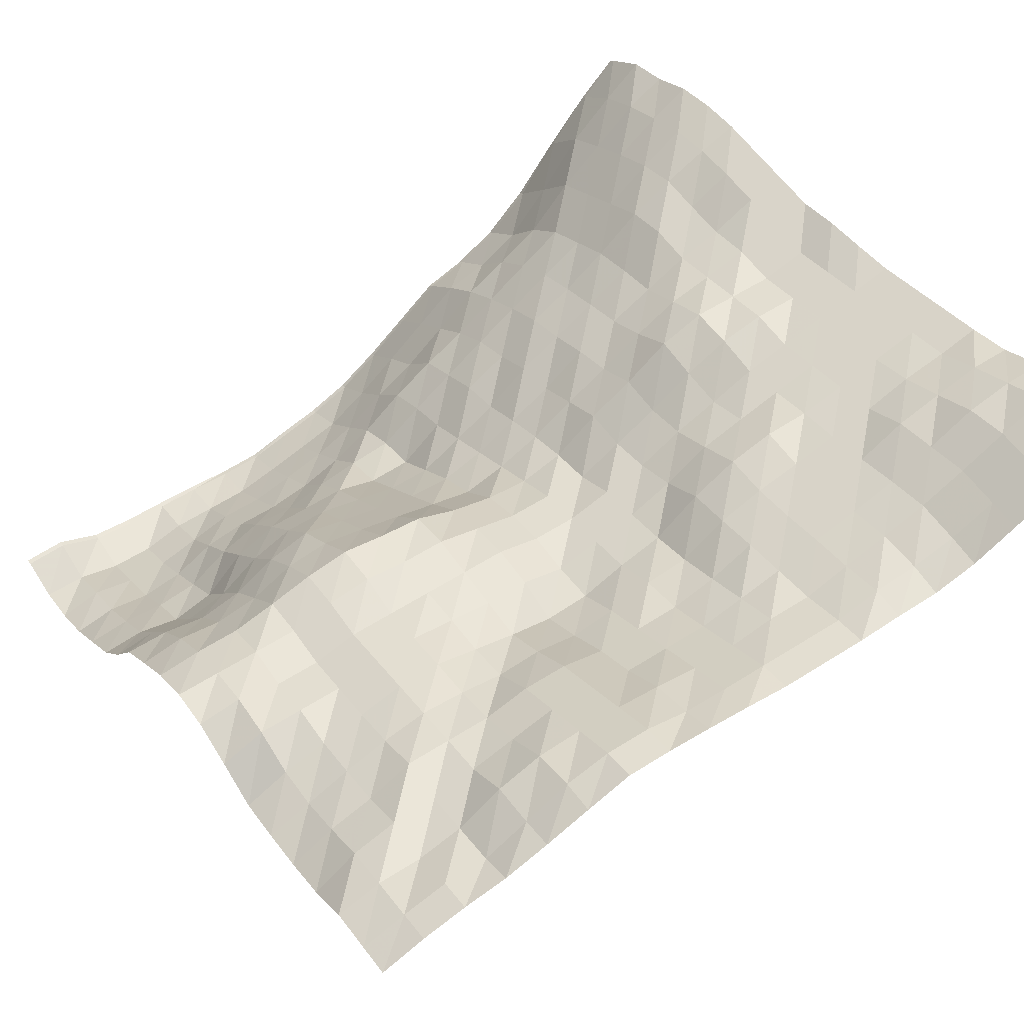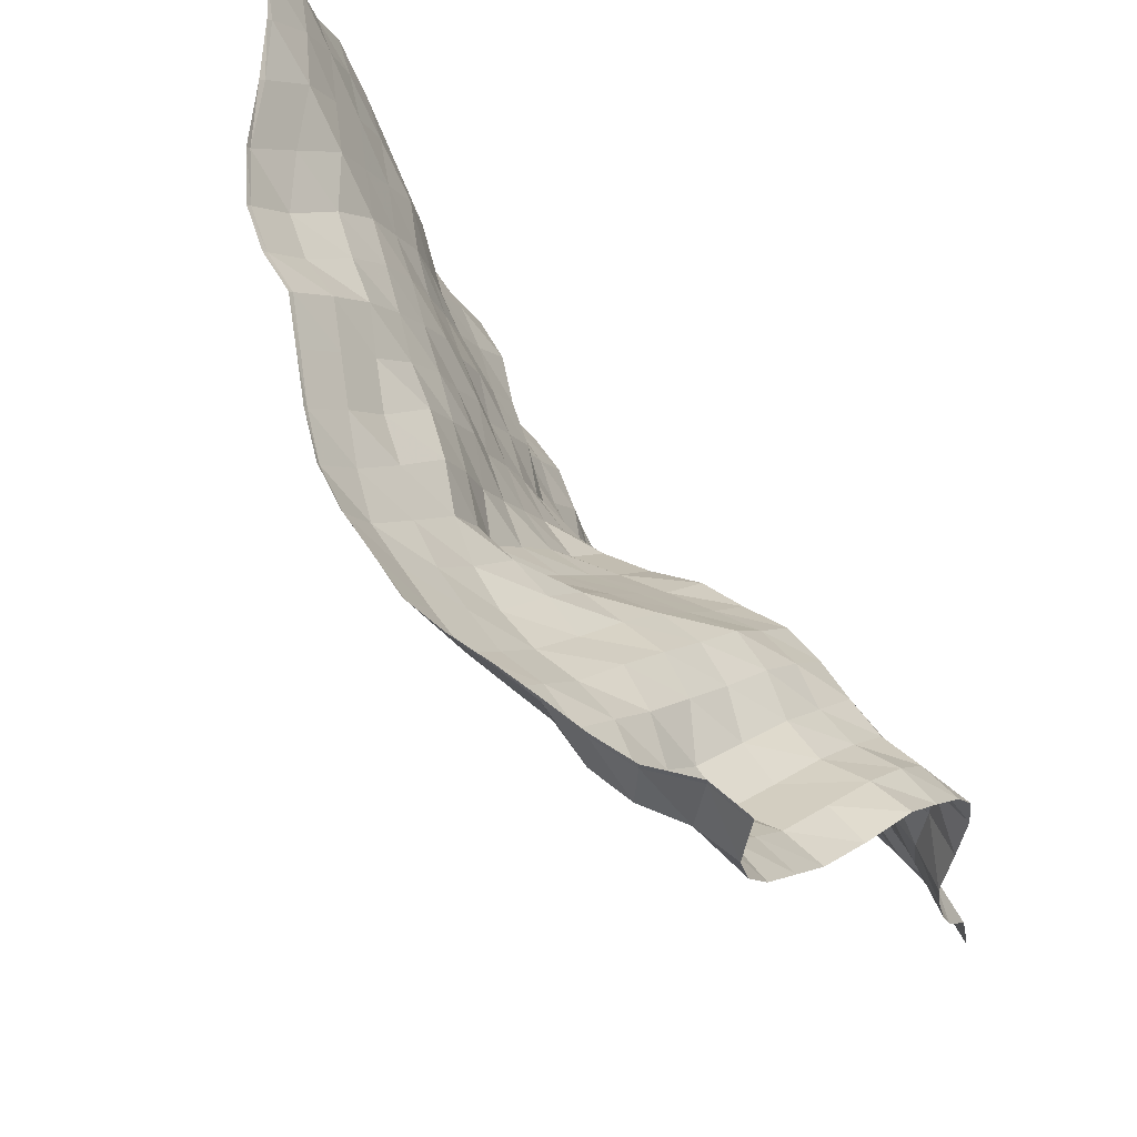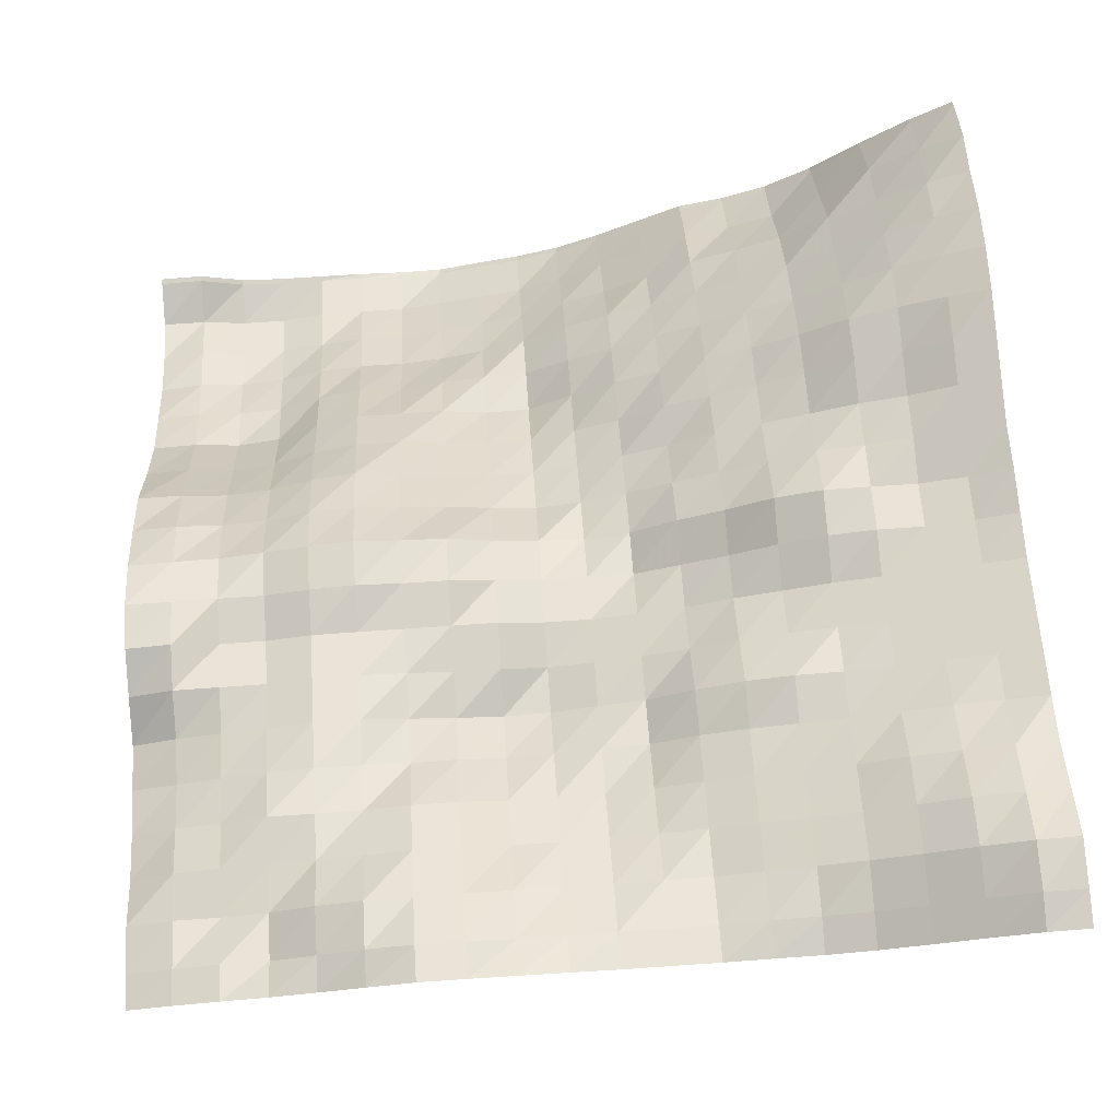
<metadata>
{"format":"obj","ext":"obj","renderer":"f3d","projection":"perspective","resolution":1024,"background":"white","views":[{"elev":56.7,"azim":146.3,"up":"+Y"},{"elev":56.4,"azim":41.1,"up":"+Z"},{"elev":76.8,"azim":176.1,"up":"+Y"}]}
</metadata>
<code>
o terrain_-28_-21_Plane.019
v 16.1 -12.2 15.31
v 16.1 -12.62 13.61
v 16.1 -12.12 11.92
v 16.1 -11.11 10.22
v 16.1 -9.608 8.527
v 16.1 -8.102 6.832
v 16.1 -5.834 5.137
v 16.1 -3.173 3.441
v 16.1 -1.576 1.746
v 16.1 -0.0704 0.05045
v 16.1 0.9335 -1.645
v 16.1 1.185 -3.34
v 16.1 0.6825 -5.036
v 16.1 0.05337 -6.731
v 16.1 0.4316 -8.426
v 16.1 0.9335 -10.12
v 16.1 1.649 -11.82
v 16.1 2.849 -13.51
v 16.1 3.296 -15.21
v -14.42 0.5304 15.31
v -14.42 1.974 13.61
v -14.42 2.941 11.92
v -14.42 3.727 10.22
v -14.42 4.447 8.527
v -14.42 4.787 6.832
v -14.42 4.949 5.137
v -14.42 4.949 3.441
v -14.42 4.949 1.746
v -14.42 4.949 0.05045
v -14.42 5.451 -1.645
v -14.42 5.953 -3.34
v -14.42 6.455 -5.036
v -14.42 6.957 -6.731
v -14.42 7.459 -8.426
v -14.42 8.463 -10.12
v -14.42 9.392 -11.82
v -14.42 10.29 -13.51
v -14.42 10.47 -15.21
v -12.73 -1.51 15.31
v -12.73 0.3374 13.61
v -12.73 1.426 11.92
v -12.73 2.439 10.22
v -12.73 3.335 8.527
v -12.73 3.945 6.832
v -12.73 3.945 5.137
v -12.73 4.017 3.441
v -12.73 4.447 1.746
v -12.73 4.447 0.05045
v -12.73 4.949 -1.645
v -12.73 5.451 -3.34
v -12.73 5.953 -5.036
v -12.73 6.455 -6.731
v -12.73 7.102 -8.426
v -12.73 7.996 -10.12
v -12.73 8.965 -11.82
v -12.73 9.467 -13.51
v -12.73 9.467 -15.21
v -11.03 -3.91 15.31
v -11.03 -2.012 13.61
v -11.03 -0.0704 11.92
v -11.03 0.9346 10.22
v -11.03 1.938 8.527
v -11.03 2.941 6.832
v -11.03 3.443 5.137
v -11.03 3.443 3.441
v -11.03 3.945 1.746
v -11.03 4.447 0.05045
v -11.03 4.949 -1.645
v -11.03 4.951 -3.34
v -11.03 5.451 -5.036
v -11.03 5.953 -6.731
v -11.03 6.456 -8.426
v -11.03 7.459 -10.12
v -11.03 7.963 -11.82
v -11.03 8.465 -13.51
v -11.03 8.465 -15.21
v -9.335 -5.592 15.31
v -9.335 -4.072 13.61
v -9.335 -2.012 11.92
v -9.335 -0.4953 10.22
v -9.335 0.4843 8.527
v -9.335 1.464 6.832
v -9.335 2.049 5.137
v -9.335 2.53 3.441
v -9.335 3.51 1.746
v -9.335 4.447 0.05045
v -9.335 4.559 -1.645
v -9.335 4.447 -3.34
v -9.335 4.949 -5.036
v -9.335 5.508 -6.731
v -9.335 5.953 -8.426
v -9.335 6.463 -10.12
v -9.335 7.052 -11.82
v -9.335 7.57 -13.51
v -9.335 7.57 -15.21
v -7.64 -6.596 15.31
v -7.64 -5.09 13.61
v -7.64 -3.127 11.92
v -7.64 -1.663 10.22
v -7.64 -0.5724 8.527
v -7.64 0.2223 6.832
v -7.64 0.9416 5.137
v -7.64 1.616 3.441
v -7.64 2.572 1.746
v -7.64 3.771 0.05045
v -7.64 3.664 -1.645
v -7.64 3.664 -3.34
v -7.64 4.447 -5.036
v -7.64 5.451 -6.731
v -7.64 5.451 -8.426
v -7.64 5.953 -10.12
v -7.64 6.455 -11.82
v -7.64 6.957 -13.51
v -7.64 7.122 -15.21
v -5.944 -7.21 15.31
v -5.944 -5.592 13.61
v -5.944 -4.101 11.92
v -5.944 -2.853 10.22
v -5.944 -1.748 8.527
v -5.944 -0.7436 6.832
v -5.944 -0.0704 5.137
v -5.944 0.7623 3.441
v -5.944 1.435 1.746
v -5.944 2.439 0.05045
v -5.944 2.439 -1.645
v -5.944 2.932 -3.34
v -5.944 3.898 -5.036
v -5.944 4.949 -6.731
v -5.944 5.045 -8.426
v -5.944 5.451 -10.12
v -5.944 5.953 -11.82
v -5.944 6.392 -13.51
v -5.944 6.957 -15.21
v -4.249 -8.644 15.31
v -4.249 -7.041 13.61
v -4.249 -5.597 11.92
v -4.249 -4.086 10.22
v -4.249 -2.874 8.527
v -4.249 -2.078 6.832
v -4.249 -1.074 5.137
v -4.249 -0.5724 3.441
v -4.249 0.4069 1.746
v -4.249 1.374 0.05045
v -4.249 1.435 -1.645
v -4.249 1.937 -3.34
v -4.249 2.759 -5.036
v -4.249 3.945 -6.731
v -4.249 4.386 -8.426
v -4.249 4.892 -10.12
v -4.249 5.324 -11.82
v -4.249 5.769 -13.51
v -4.249 6.455 -15.21
v -2.554 -10.09 15.31
v -2.554 -8.497 13.61
v -2.554 -7.054 11.92
v -2.554 -5.057 10.22
v -2.554 -4.063 8.527
v -2.554 -3.082 6.832
v -2.554 -2.515 5.137
v -2.554 -1.576 3.441
v -2.554 -0.7541 1.746
v -2.554 -0.05205 0.05045
v -2.554 0.4316 -1.645
v -2.554 1.435 -3.34
v -2.554 1.937 -5.036
v -2.554 2.464 -6.731
v -2.554 3.12 -8.426
v -2.554 3.98 -10.12
v -2.554 4.875 -11.82
v -2.554 5.769 -13.51
v -2.554 6.455 -15.21
v -0.8583 -11.34 15.31
v -0.8583 -9.907 13.61
v -0.8583 -8.133 11.92
v -0.8583 -6.2 10.22
v -0.8583 -5.271 8.527
v -0.8583 -4.548 6.832
v -0.8583 -3.584 5.137
v -0.8583 -2.58 3.441
v -0.8583 -1.576 1.746
v -0.8583 -0.5724 0.05045
v -0.8583 0.4316 -1.645
v -0.8583 0.9335 -3.34
v -0.8583 1.435 -5.036
v -0.8583 1.937 -6.731
v -0.8583 2.941 -8.426
v -0.8583 3.478 -10.12
v -0.8583 4.447 -11.82
v -0.8583 5.451 -13.51
v -0.8583 6.455 -15.21
v 0.8371 -12.12 15.31
v 0.8371 -11.08 13.61
v 0.8371 -9.364 11.92
v 0.8371 -7.6 10.22
v 0.8371 -6.596 8.527
v 0.8371 -6.026 6.832
v 0.8371 -4.588 5.137
v 0.8371 -3.173 3.441
v 0.8371 -2.078 1.746
v 0.8371 -0.3811 0.05045
v 0.8371 0.4316 -1.645
v 0.8371 0.9335 -3.34
v 0.8371 0.9335 -5.036
v 0.8371 1.201 -6.731
v 0.8371 2.439 -8.426
v 0.8371 3.443 -10.12
v 0.8371 4.447 -11.82
v 0.8371 5.451 -13.51
v 0.8371 6.455 -15.21
v 2.532 -12.62 15.31
v 2.532 -11.62 13.61
v 2.532 -10.15 11.92
v 2.532 -8.604 10.22
v 2.532 -6.794 8.527
v 2.532 -6.094 6.832
v 2.532 -4.588 5.137
v 2.532 -3.082 3.441
v 2.532 -1.576 1.746
v 2.532 0.1208 0.05045
v 2.532 0.9335 -1.645
v 2.532 1.435 -3.34
v 2.532 1.435 -5.036
v 2.532 1.058 -6.731
v 2.532 2.171 -8.426
v 2.532 3.443 -10.12
v 2.532 4.447 -11.82
v 2.532 5.769 -13.51
v 2.532 6.507 -15.21
v 4.228 -13.13 15.31
v 4.228 -12.12 13.61
v 4.228 -10.67 11.92
v 4.228 -9.271 10.22
v 4.228 -7.106 8.527
v 4.228 -5.453 6.832
v 4.228 -4.068 5.137
v 4.228 -2.58 3.441
v 4.228 -1.065 1.746
v 4.228 0.9335 0.05045
v 4.228 1.435 -1.645
v 4.228 1.435 -3.34
v 4.228 1.435 -5.036
v 4.228 1.435 -6.731
v 4.228 2.584 -8.426
v 4.228 3.945 -10.12
v 4.228 4.949 -11.82
v 4.228 5.953 -13.51
v 4.228 6.957 -15.21
v 5.923 -13.18 15.31
v 5.923 -12.55 13.61
v 5.923 -11.11 11.92
v 5.923 -9.608 10.22
v 5.923 -7.6 8.527
v 5.923 -5.464 6.832
v 5.923 -3.569 5.137
v 5.923 -2.095 3.441
v 5.923 -0.5724 1.746
v 5.923 1.125 0.05045
v 5.923 1.435 -1.645
v 5.923 1.435 -3.34
v 5.923 1.731 -5.036
v 5.923 1.937 -6.731
v 5.923 2.467 -8.426
v 5.923 3.945 -10.12
v 5.923 4.949 -11.82
v 5.923 5.953 -13.51
v 5.923 6.957 -15.21
v 7.619 -13.12 15.31
v 7.619 -12.59 13.61
v 7.619 -11.11 11.92
v 7.619 -9.608 10.22
v 7.619 -7.459 8.527
v 7.619 -5.464 6.832
v 7.619 -3.566 5.137
v 7.619 -1.576 3.441
v 7.619 -0.1523 1.746
v 7.619 1.435 0.05045
v 7.619 1.685 -1.645
v 7.619 1.435 -3.34
v 7.619 1.937 -5.036
v 7.619 2.439 -6.731
v 7.619 2.796 -8.426
v 7.619 3.443 -10.12
v 7.619 4.447 -11.82
v 7.619 5.844 -13.51
v 7.619 6.455 -15.21
v 9.314 -13.12 15.31
v 9.314 -12.62 13.61
v 9.314 -11.62 11.92
v 9.314 -9.892 10.22
v 9.314 -8.201 8.527
v 9.314 -6.234 6.832
v 9.314 -4.267 5.137
v 9.314 -2.112 3.441
v 9.314 -0.3841 1.746
v 9.314 1.125 0.05045
v 9.314 1.435 -1.645
v 9.314 1.435 -3.34
v 9.314 1.937 -5.036
v 9.314 2.439 -6.731
v 9.314 2.941 -8.426
v 9.314 3.443 -10.12
v 9.314 3.917 -11.82
v 9.314 5.148 -13.51
v 9.314 5.451 -15.21
v 11.01 -13.12 15.31
v 11.01 -13.12 13.61
v 11.01 -12.12 11.92
v 11.01 -10.82 10.22
v 11.01 -9.407 8.527
v 11.01 -7.974 6.832
v 11.01 -5.576 5.137
v 11.01 -3.173 3.441
v 11.01 -1.275 1.746
v 11.01 0.593 0.05045
v 11.01 0.9335 -1.645
v 11.01 0.9335 -3.34
v 11.01 1.435 -5.036
v 11.01 1.937 -6.731
v 11.01 2.562 -8.426
v 11.01 3.443 -10.12
v 11.01 3.443 -11.82
v 11.01 3.945 -13.51
v 11.01 4.447 -15.21
v 12.7 -12.96 15.31
v 12.7 -13.12 13.61
v 12.7 -12.12 11.92
v 12.7 -11.11 10.22
v 12.7 -9.624 8.527
v 12.7 -8.476 6.832
v 12.7 -6.076 5.137
v 12.7 -3.59 3.441
v 12.7 -1.576 1.746
v 12.7 0.1404 0.05045
v 12.7 0.9335 -1.645
v 12.7 0.9335 -3.34
v 12.7 1.435 -5.036
v 12.7 1.467 -6.731
v 12.7 1.947 -8.426
v 12.7 2.504 -10.12
v 12.7 3.443 -11.82
v 12.7 3.443 -13.51
v 12.7 4.447 -15.21
v 14.4 -12.12 15.31
v 14.4 -12.62 13.61
v 14.4 -11.66 11.92
v 14.4 -10.77 10.22
v 14.4 -9.437 8.527
v 14.4 -7.974 6.832
v 14.4 -5.579 5.137
v 14.4 -3.173 3.441
v 14.4 -1.275 1.746
v 14.4 0.1208 0.05045
v 14.4 0.9335 -1.645
v 14.4 1.435 -3.34
v 14.4 1.435 -5.036
v 14.4 0.9335 -6.731
v 14.4 1.179 -8.426
v 14.4 1.937 -10.12
v 14.4 2.888 -11.82
v 14.4 3.443 -13.51
v 14.4 3.945 -15.21
v -15.9 10.47 -15.21
v -15.9 10.45 -13.51
v -15.9 9.458 -11.82
v -15.9 8.474 -10.12
v -15.9 7.898 -8.426
v -15.9 7.396 -6.731
v -15.9 6.894 -5.036
v -15.9 6.392 -3.34
v -15.9 6.09 -1.645
v -15.9 5.828 0.05045
v -15.9 5.388 1.746
v -15.9 5.388 3.441
v -15.9 5.388 5.137
v -15.9 5.407 6.832
v -15.9 5.175 8.527
v -15.9 4.708 10.22
v -15.9 3.82 11.92
v -15.9 3.26 13.61
v -15.9 2.014 15.31
v 16.1 -12.19 15.52
v -14.42 0.3179 15.52
v -12.73 -1.775 15.52
v -11.03 -4.058 15.52
v -9.335 -5.766 15.52
v -7.64 -6.784 15.52
v -5.944 -7.384 15.52
v -4.249 -8.803 15.52
v -2.554 -10.22 15.52
v -0.8583 -11.43 15.52
v 0.8371 -12.18 15.52
v 2.532 -12.68 15.52
v 4.228 -13.23 15.52
v 5.923 -13.27 15.52
v 7.619 -13.16 15.52
v 9.314 -13.12 15.52
v 11.01 -13.12 15.52
v 12.7 -12.95 15.52
v 14.4 -12.12 15.52
v -15.9 1.83 15.52
v 14.4 4.322 -16.48
v 12.7 4.824 -16.48
v 11.01 5.153 -16.48
v 9.314 5.828 -16.48
v 7.619 6.608 -16.48
v 5.923 7.334 -16.48
v 4.228 7.334 -16.48
v 2.532 7.221 -16.48
v 0.8371 7.047 -16.48
v -0.8583 6.832 -16.48
v -2.554 6.832 -16.48
v -4.249 6.832 -16.48
v -5.944 6.957 -16.48
v -7.64 6.998 -16.48
v -9.335 7.487 -16.48
v -11.03 8.463 -16.48
v -12.73 9.467 -16.48
v -14.42 10.31 -16.48
v -15.9 10.45 -16.48
v 16.1 3.595 -16.48
f 400 382 20 380
f 380 20 21 379
f 379 21 22 378
f 378 22 23 377
f 377 23 24 376
f 376 24 25 375
f 375 25 26 374
f 374 26 27 373
f 373 27 28 372
f 372 28 29 371
f 371 29 30 370
f 370 30 31 369
f 369 31 32 368
f 368 32 33 367
f 367 33 34 366
f 366 34 35 365
f 365 35 36 364
f 364 36 37 363
f 363 37 38 362
f 382 383 39 20
f 20 39 40 21
f 21 40 41 22
f 22 41 42 23
f 23 42 43 24
f 24 43 44 25
f 25 44 45 26
f 26 45 46 27
f 27 46 47 28
f 28 47 48 29
f 29 48 49 30
f 30 49 50 31
f 31 50 51 32
f 32 51 52 33
f 33 52 53 34
f 34 53 54 35
f 35 54 55 36
f 36 55 56 37
f 37 56 57 38
f 383 384 58 39
f 39 58 59 40
f 40 59 60 41
f 41 60 61 42
f 42 61 62 43
f 43 62 63 44
f 44 63 64 45
f 45 64 65 46
f 46 65 66 47
f 47 66 67 48
f 48 67 68 49
f 49 68 69 50
f 50 69 70 51
f 51 70 71 52
f 52 71 72 53
f 53 72 73 54
f 54 73 74 55
f 55 74 75 56
f 56 75 76 57
f 384 385 77 58
f 58 77 78 59
f 59 78 79 60
f 60 79 80 61
f 61 80 81 62
f 62 81 82 63
f 63 82 83 64
f 64 83 84 65
f 65 84 85 66
f 66 85 86 67
f 67 86 87 68
f 68 87 88 69
f 69 88 89 70
f 70 89 90 71
f 71 90 91 72
f 72 91 92 73
f 73 92 93 74
f 74 93 94 75
f 75 94 95 76
f 385 386 96 77
f 77 96 97 78
f 78 97 98 79
f 79 98 99 80
f 80 99 100 81
f 81 100 101 82
f 82 101 102 83
f 83 102 103 84
f 84 103 104 85
f 85 104 105 86
f 86 105 106 87
f 87 106 107 88
f 88 107 108 89
f 89 108 109 90
f 90 109 110 91
f 91 110 111 92
f 92 111 112 93
f 93 112 113 94
f 94 113 114 95
f 386 387 115 96
f 96 115 116 97
f 97 116 117 98
f 98 117 118 99
f 99 118 119 100
f 100 119 120 101
f 101 120 121 102
f 102 121 122 103
f 103 122 123 104
f 104 123 124 105
f 105 124 125 106
f 106 125 126 107
f 107 126 127 108
f 108 127 128 109
f 109 128 129 110
f 110 129 130 111
f 111 130 131 112
f 112 131 132 113
f 113 132 133 114
f 387 388 134 115
f 115 134 135 116
f 116 135 136 117
f 117 136 137 118
f 118 137 138 119
f 119 138 139 120
f 120 139 140 121
f 121 140 141 122
f 122 141 142 123
f 123 142 143 124
f 124 143 144 125
f 125 144 145 126
f 126 145 146 127
f 127 146 147 128
f 128 147 148 129
f 129 148 149 130
f 130 149 150 131
f 131 150 151 132
f 132 151 152 133
f 388 389 153 134
f 134 153 154 135
f 135 154 155 136
f 136 155 156 137
f 137 156 157 138
f 138 157 158 139
f 139 158 159 140
f 140 159 160 141
f 141 160 161 142
f 142 161 162 143
f 143 162 163 144
f 144 163 164 145
f 145 164 165 146
f 146 165 166 147
f 147 166 167 148
f 148 167 168 149
f 149 168 169 150
f 150 169 170 151
f 151 170 171 152
f 389 390 172 153
f 153 172 173 154
f 154 173 174 155
f 155 174 175 156
f 156 175 176 157
f 157 176 177 158
f 158 177 178 159
f 159 178 179 160
f 160 179 180 161
f 161 180 181 162
f 162 181 182 163
f 163 182 183 164
f 164 183 184 165
f 165 184 185 166
f 166 185 186 167
f 167 186 187 168
f 168 187 188 169
f 169 188 189 170
f 170 189 190 171
f 390 391 191 172
f 172 191 192 173
f 173 192 193 174
f 174 193 194 175
f 175 194 195 176
f 176 195 196 177
f 177 196 197 178
f 178 197 198 179
f 179 198 199 180
f 180 199 200 181
f 181 200 201 182
f 182 201 202 183
f 183 202 203 184
f 184 203 204 185
f 185 204 205 186
f 186 205 206 187
f 187 206 207 188
f 188 207 208 189
f 189 208 209 190
f 391 392 210 191
f 191 210 211 192
f 192 211 212 193
f 193 212 213 194
f 194 213 214 195
f 195 214 215 196
f 196 215 216 197
f 197 216 217 198
f 198 217 218 199
f 199 218 219 200
f 200 219 220 201
f 201 220 221 202
f 202 221 222 203
f 203 222 223 204
f 204 223 224 205
f 205 224 225 206
f 206 225 226 207
f 207 226 227 208
f 208 227 228 209
f 392 393 229 210
f 210 229 230 211
f 211 230 231 212
f 212 231 232 213
f 213 232 233 214
f 214 233 234 215
f 215 234 235 216
f 216 235 236 217
f 217 236 237 218
f 218 237 238 219
f 219 238 239 220
f 220 239 240 221
f 221 240 241 222
f 222 241 242 223
f 223 242 243 224
f 224 243 244 225
f 225 244 245 226
f 226 245 246 227
f 227 246 247 228
f 393 394 248 229
f 229 248 249 230
f 230 249 250 231
f 231 250 251 232
f 232 251 252 233
f 233 252 253 234
f 234 253 254 235
f 235 254 255 236
f 236 255 256 237
f 237 256 257 238
f 238 257 258 239
f 239 258 259 240
f 240 259 260 241
f 241 260 261 242
f 242 261 262 243
f 243 262 263 244
f 244 263 264 245
f 245 264 265 246
f 246 265 266 247
f 394 395 267 248
f 248 267 268 249
f 249 268 269 250
f 250 269 270 251
f 251 270 271 252
f 252 271 272 253
f 253 272 273 254
f 254 273 274 255
f 255 274 275 256
f 256 275 276 257
f 257 276 277 258
f 258 277 278 259
f 259 278 279 260
f 260 279 280 261
f 261 280 281 262
f 262 281 282 263
f 263 282 283 264
f 264 283 284 265
f 265 284 285 266
f 395 396 286 267
f 267 286 287 268
f 268 287 288 269
f 269 288 289 270
f 270 289 290 271
f 271 290 291 272
f 272 291 292 273
f 273 292 293 274
f 274 293 294 275
f 275 294 295 276
f 276 295 296 277
f 277 296 297 278
f 278 297 298 279
f 279 298 299 280
f 280 299 300 281
f 281 300 301 282
f 282 301 302 283
f 283 302 303 284
f 284 303 304 285
f 396 397 305 286
f 286 305 306 287
f 287 306 307 288
f 288 307 308 289
f 289 308 309 290
f 290 309 310 291
f 291 310 311 292
f 292 311 312 293
f 293 312 313 294
f 294 313 314 295
f 295 314 315 296
f 296 315 316 297
f 297 316 317 298
f 298 317 318 299
f 299 318 319 300
f 300 319 320 301
f 301 320 321 302
f 302 321 322 303
f 303 322 323 304
f 397 398 324 305
f 305 324 325 306
f 306 325 326 307
f 307 326 327 308
f 308 327 328 309
f 309 328 329 310
f 310 329 330 311
f 311 330 331 312
f 312 331 332 313
f 313 332 333 314
f 314 333 334 315
f 315 334 335 316
f 316 335 336 317
f 317 336 337 318
f 318 337 338 319
f 319 338 339 320
f 320 339 340 321
f 321 340 341 322
f 322 341 342 323
f 398 399 343 324
f 324 343 344 325
f 325 344 345 326
f 326 345 346 327
f 327 346 347 328
f 328 347 348 329
f 329 348 349 330
f 330 349 350 331
f 331 350 351 332
f 332 351 352 333
f 333 352 353 334
f 334 353 354 335
f 335 354 355 336
f 336 355 356 337
f 337 356 357 338
f 338 357 358 339
f 339 358 359 340
f 340 359 360 341
f 341 360 361 342
f 399 381 1 343
f 343 1 2 344
f 344 2 3 345
f 345 3 4 346
f 346 4 5 347
f 347 5 6 348
f 348 6 7 349
f 349 7 8 350
f 350 8 9 351
f 351 9 10 352
f 352 10 11 353
f 353 11 12 354
f 354 12 13 355
f 355 13 14 356
f 356 14 15 357
f 357 15 16 358
f 358 16 17 359
f 359 17 18 360
f 360 18 19 361
f 342 361 401 402
f 323 342 402 403
f 304 323 403 404
f 285 304 404 405
f 266 285 405 406
f 247 266 406 407
f 228 247 407 408
f 209 228 408 409
f 190 209 409 410
f 171 190 410 411
f 152 171 411 412
f 133 152 412 413
f 114 133 413 414
f 95 114 414 415
f 76 95 415 416
f 57 76 416 417
f 362 38 418 419
f 38 57 417 418
f 361 19 420 401

</code>
